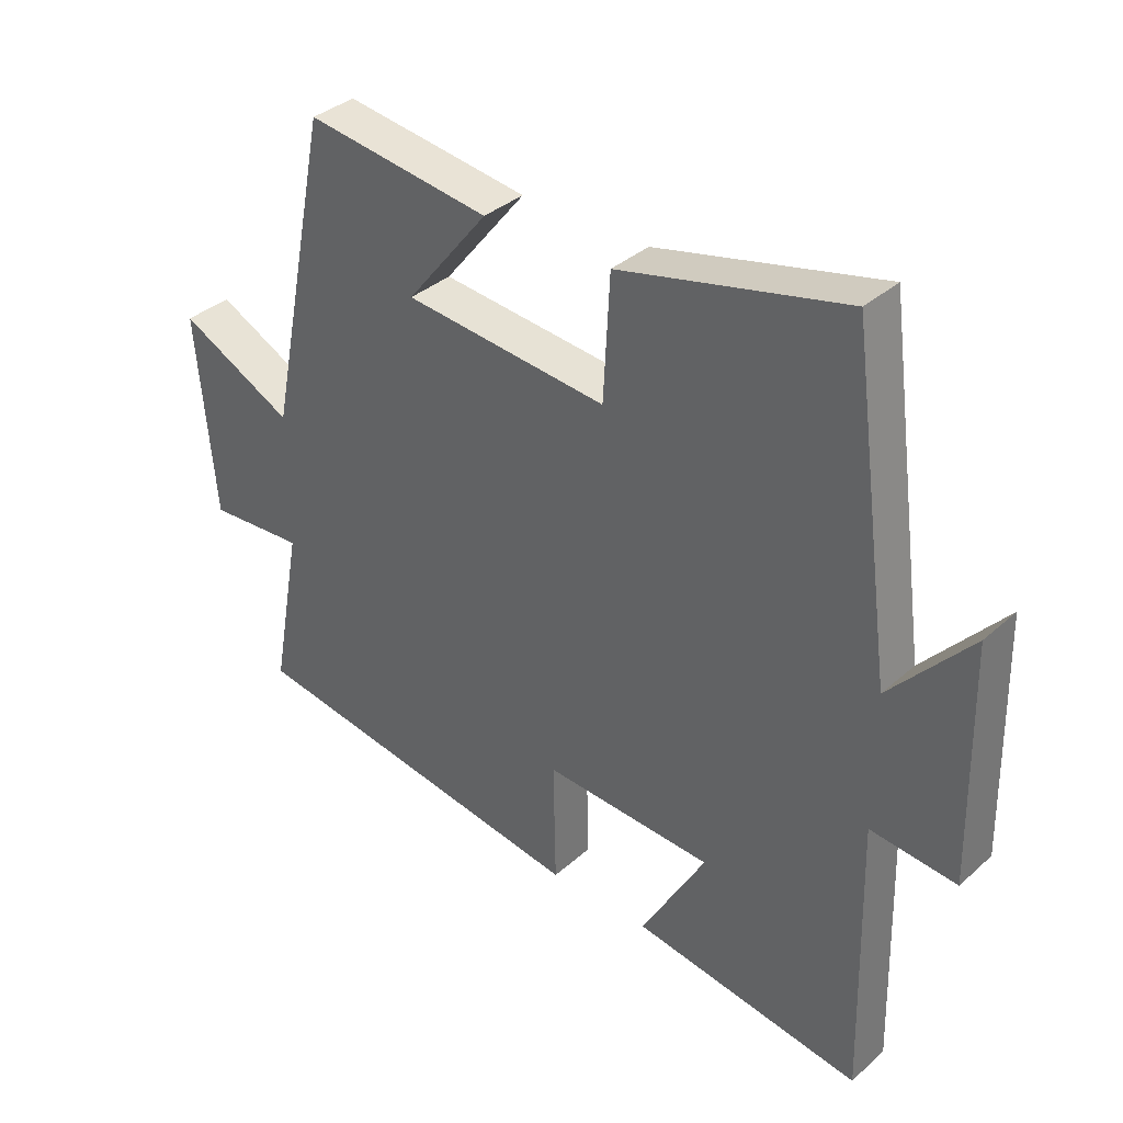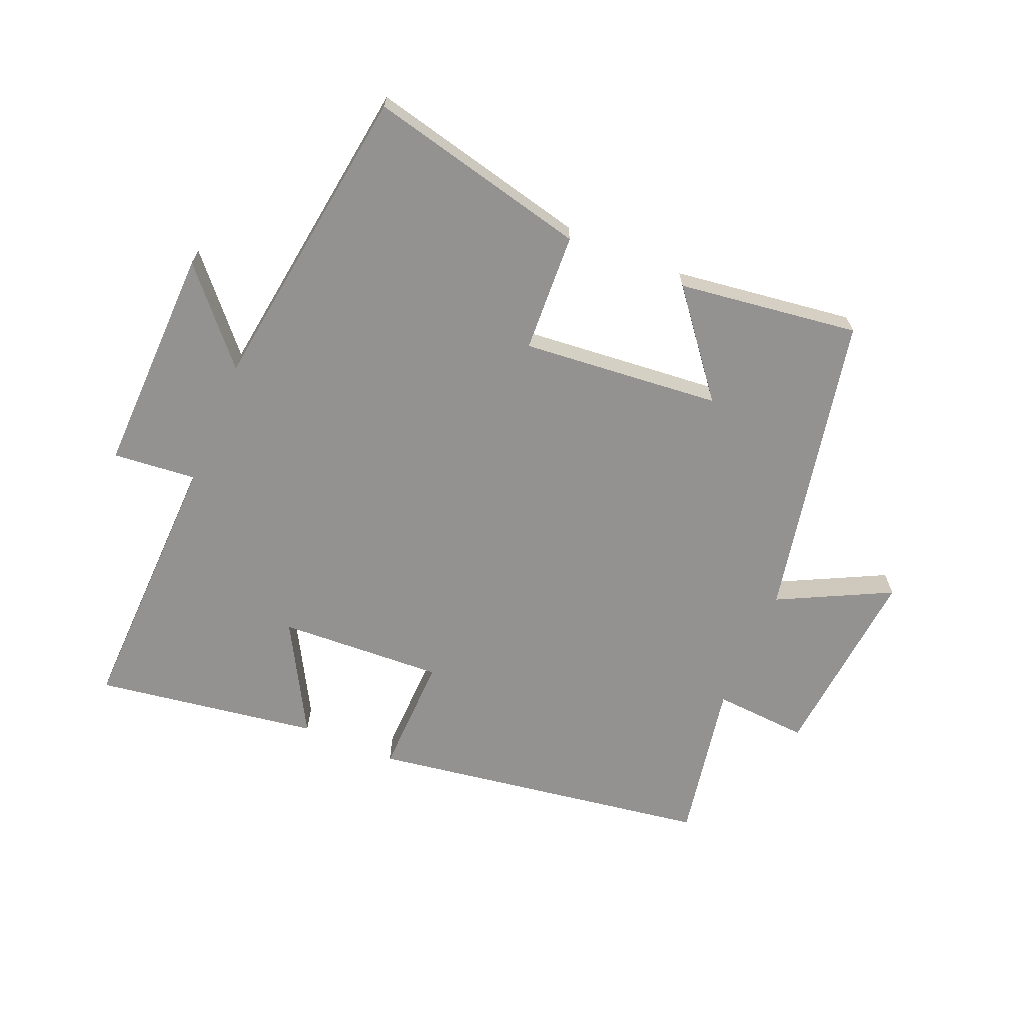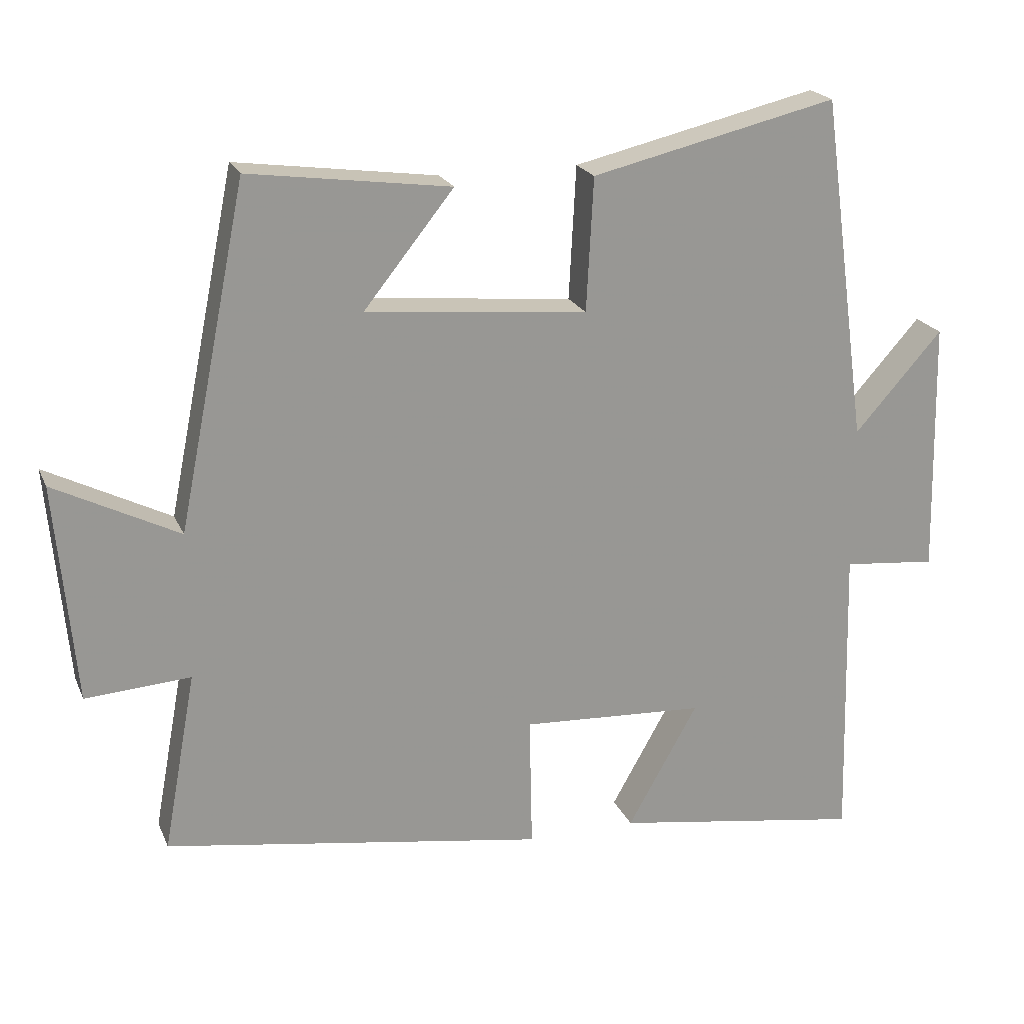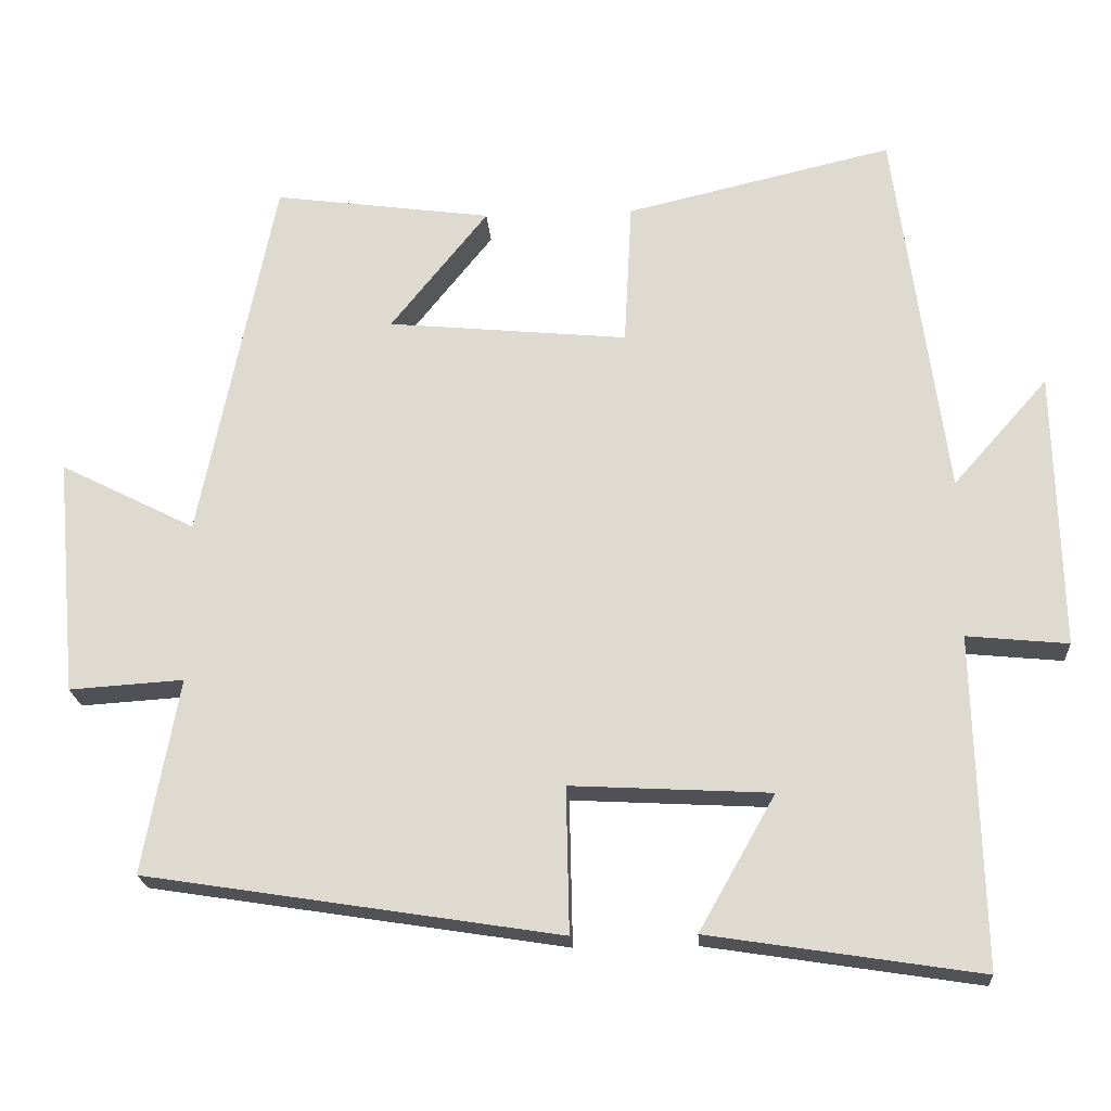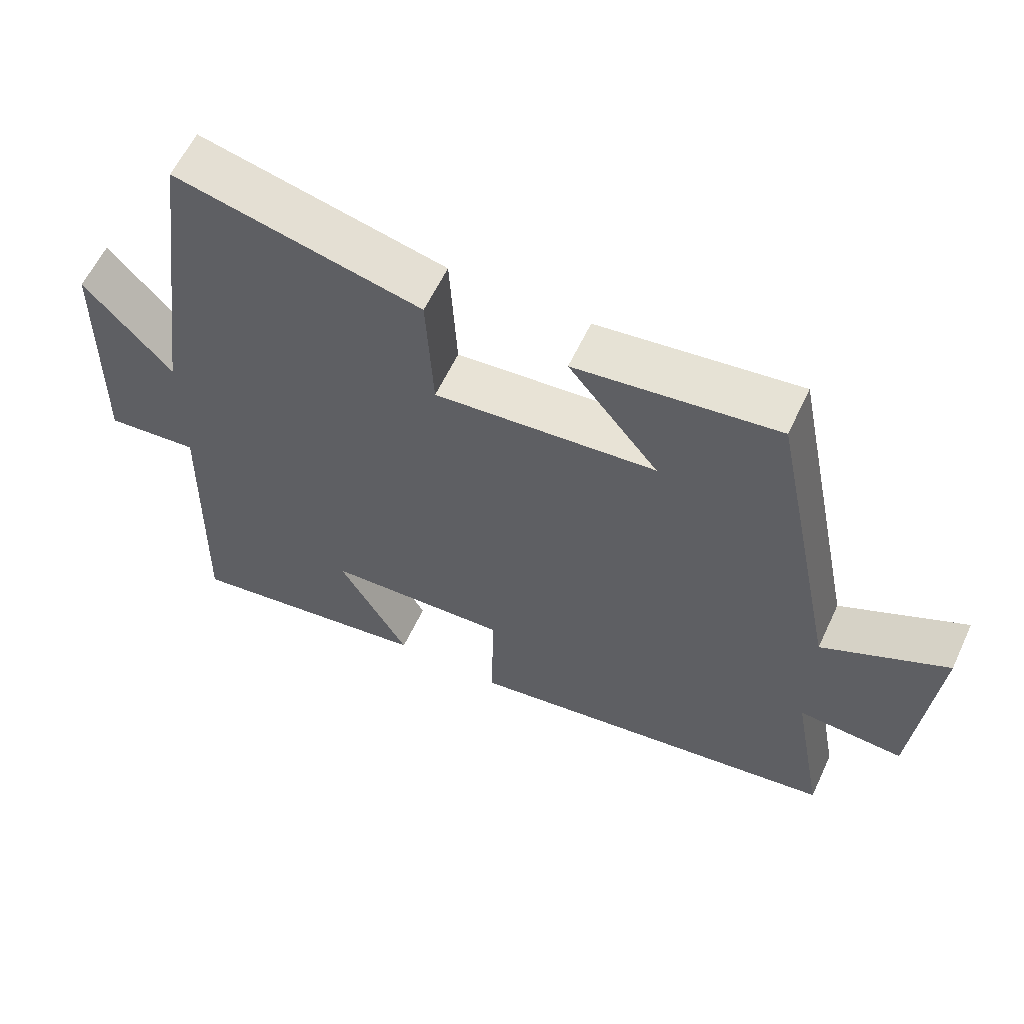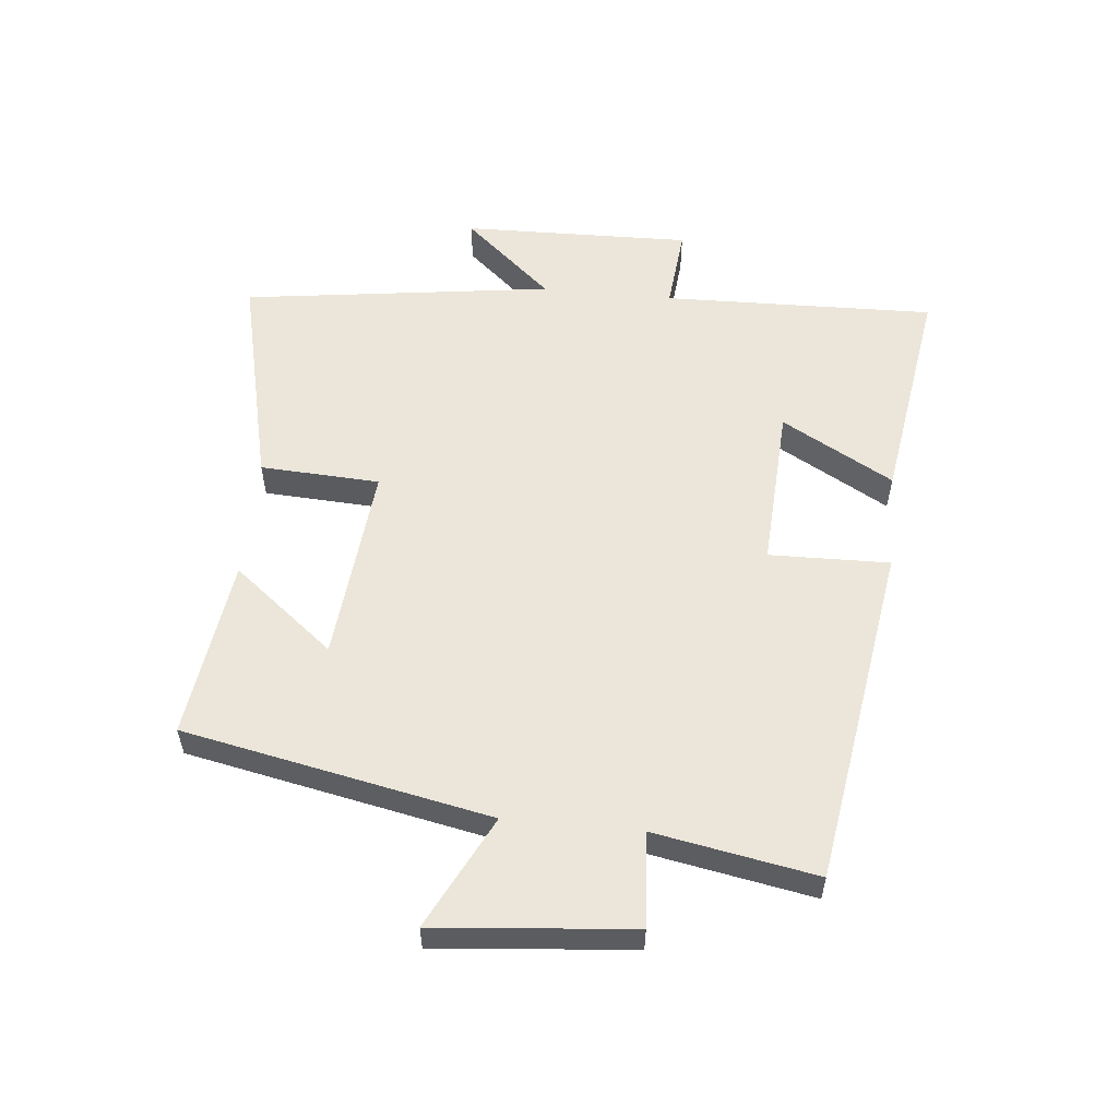
<metadata>
{"format":"obj","ext":"obj","renderer":"f3d","projection":"perspective","resolution":1024,"background":"white","views":[{"elev":35.7,"azim":-139.2,"up":"+Z"},{"elev":-66.5,"azim":-22.9,"up":"+Y"},{"elev":21.1,"azim":161.4,"up":"+Z"},{"elev":-20.6,"azim":-176.2,"up":"+Z"},{"elev":60.3,"azim":25.1,"up":"+Z"},{"elev":55.9,"azim":95.6,"up":"+Y"}]}
</metadata>
<code>
v -0.433 0.07 0.582
v -0.083 0.07 0.5
v -0.073 0.07 0.31
v 0.243 0.07 0.34
v 0.115 0.07 0.5
v 0.402 0.07 0.539
v 0.5 0.07 0.053
v 0.678 0.07 0.143
v 0.65 0.07 -0.169
v 0.5 0.07 -0.159
v 0.547 0.07 -0.415
v 0.003 0.07 -0.5
v 0.007 0.07 -0.309
v -0.255 0.07 -0.323
v -0.155 0.07 -0.5
v -0.511 0.07 -0.555
v -0.5 0.07 -0.122
v -0.633 0.07 -0.135
v -0.625 0.07 0.229
v -0.5 0.07 0.088
v -0.433 0 0.582
v -0.083 0 0.5
v -0.073 0 0.31
v 0.243 0 0.34
v 0.115 0 0.5
v 0.402 0 0.539
v 0.5 0 0.053
v 0.678 0 0.143
v 0.65 0 -0.169
v 0.5 0 -0.159
v 0.547 0 -0.415
v 0.003 0 -0.5
v 0.007 0 -0.309
v -0.255 0 -0.323
v -0.155 0 -0.5
v -0.511 0 -0.555
v -0.5 0 -0.122
v -0.633 0 -0.135
v -0.625 0 0.229
v -0.5 0 0.088
f 17 18 19 20
f 1 2 3
f 20 1 3
f 17 20 3
f 14 15 16 17
f 17 3 4
f 14 17 4
f 13 14 4
f 12 13 4
f 11 12 4
f 10 11 4
f 7 8 9 10
f 7 10 4
f 4 5 6 7
f 40 39 38 37
f 23 22 21
f 23 21 40
f 23 40 37
f 37 36 35 34
f 24 23 37
f 24 37 34
f 24 34 33
f 24 33 32
f 24 32 31
f 24 31 30
f 30 29 28 27
f 24 30 27
f 27 26 25 24
f 1 21 22 2
f 2 22 23 3
f 3 23 24 4
f 4 24 25 5
f 5 25 26 6
f 6 26 27 7
f 7 27 28 8
f 8 28 29 9
f 9 29 30 10
f 10 30 31 11
f 11 31 32 12
f 12 32 33 13
f 13 33 34 14
f 14 34 35 15
f 15 35 36 16
f 16 36 37 17
f 17 37 38 18
f 18 38 39 19
f 19 39 40 20
f 20 40 21 1

</code>
